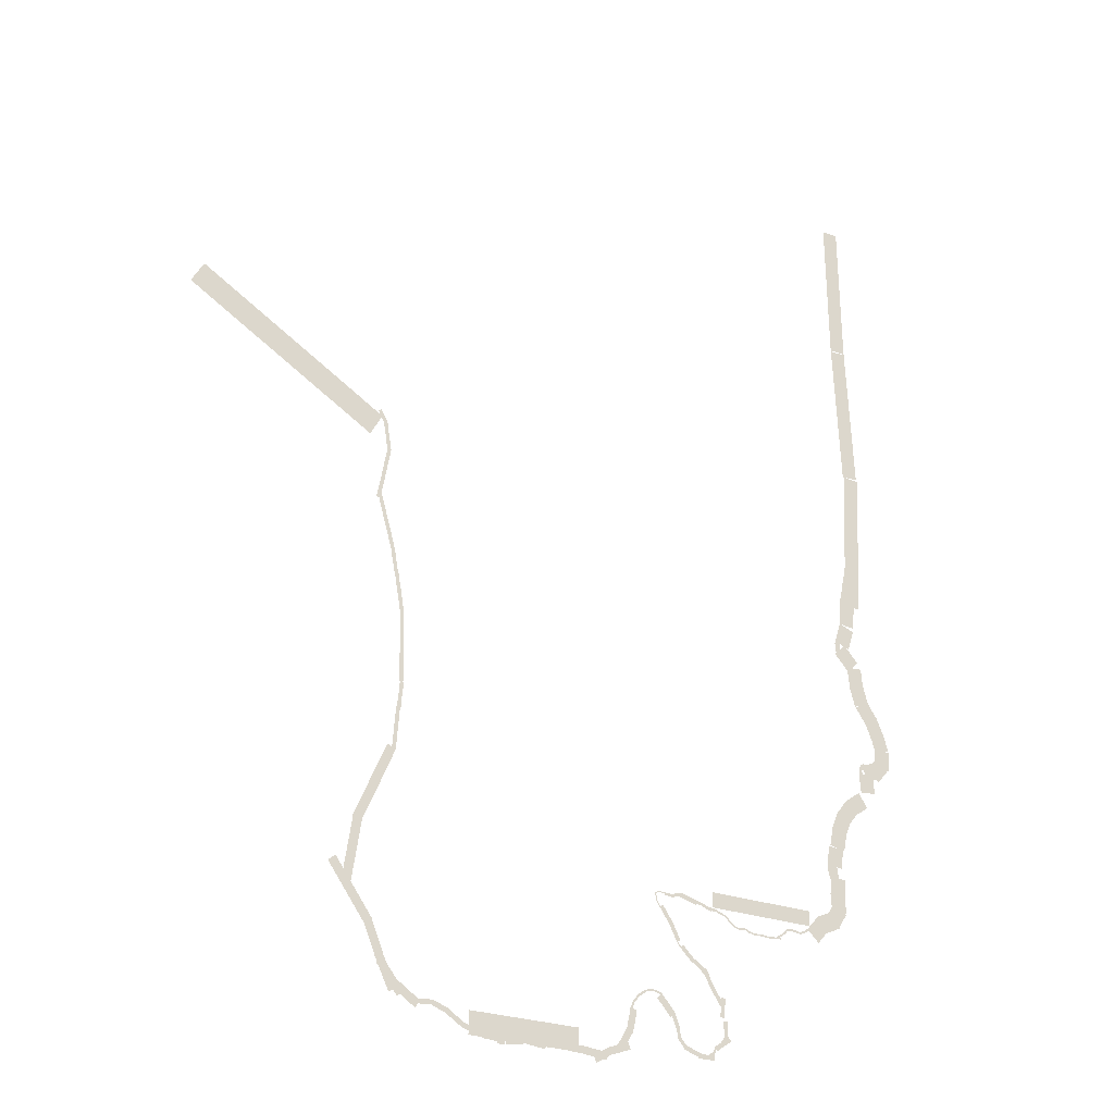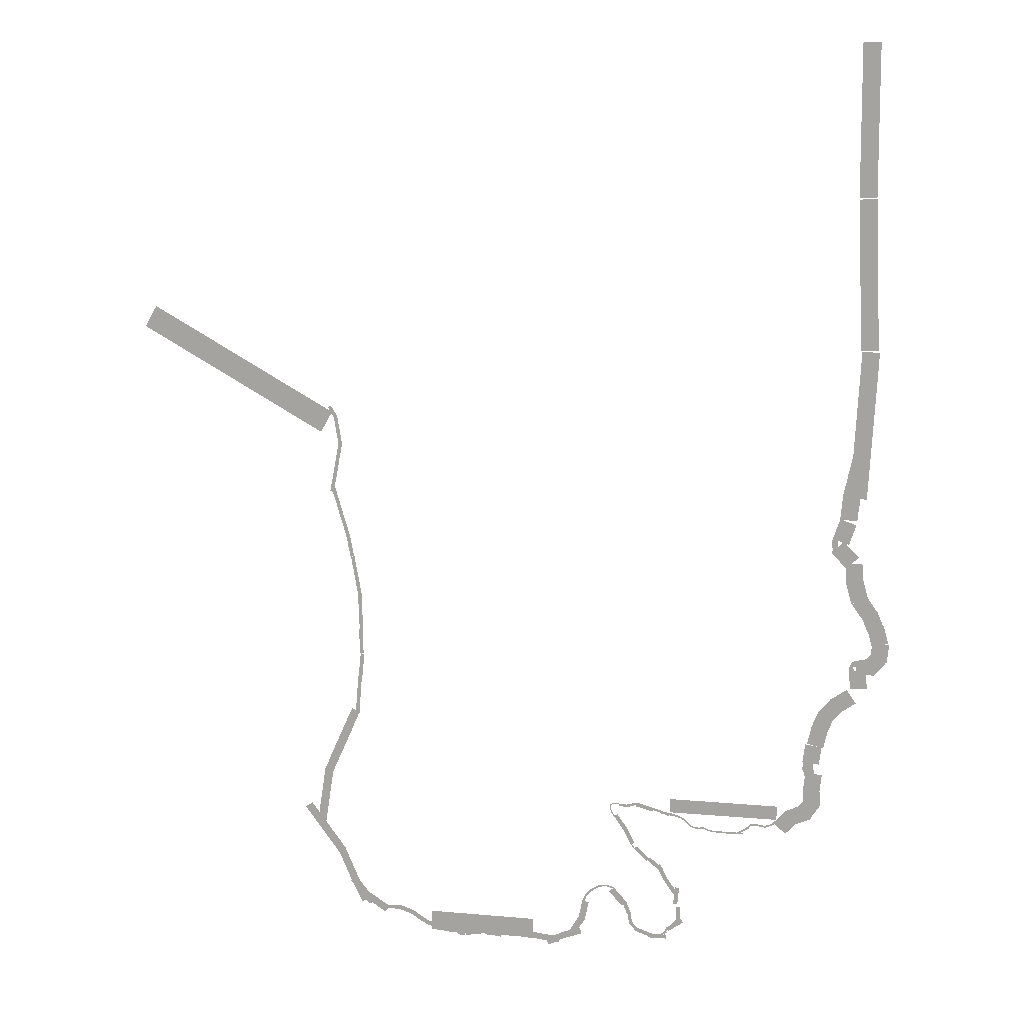
<metadata>
{"format":"obj","ext":"obj","renderer":"f3d","projection":"perspective","resolution":1024,"background":"white","views":[{"elev":-25.5,"azim":-31.5,"up":"+Z"},{"elev":14.1,"azim":11.1,"up":"+Z"}]}
</metadata>
<code>
o Plane.001
v -2.926 0 8.842
v -6.169 0 10.67
v -2.717 0 9.215
v -5.96 0 11.04
f 2 1 3
f 2 3 4
o Plane.002
v 6.535 0 13.24
v 6.506 0 15.83
v 6.832 0 13.25
v 6.803 0 15.83
f 6 5 7
f 6 7 8
o Plane.003
v 6.655 0 10.64
v 6.536 0 13.22
v 6.952 0 10.66
v 6.833 0 13.24
f 10 9 11
f 10 11 12
o Plane.004
v 6.551 0 8.057
v 6.679 0 10.64
v 6.848 0 8.043
v 6.976 0 10.62
f 14 13 15
f 14 15 16
o Plane.005
v 6.404 0 7.67
v 6.434 0 8.048
v 6.7 0 7.647
v 6.73 0 8.024
f 18 17 19
f 18 19 20
o Plane.006
v 6.288 0 7.311
v 6.406 0 7.671
v 6.57 0 7.218
v 6.688 0 7.578
f 22 21 23
f 22 23 24
o Plane.007
v 6.534 0 6.79
v 6.271 0 7.063
v 6.748 0 6.996
v 6.485 0 7.269
f 26 25 27
f 26 27 28
o Plane.008
v 6.374 0 7.291
v 6.385 0 7.163
v 6.274 0 7.283
v 6.285 0 7.155
f 30 31 29
f 30 32 31
o Plane.009
v 6.388 0 7.172
v 6.399 0 7.044
v 6.288 0 7.164
v 6.299 0 7.036
f 34 35 33
f 34 36 35
o Plane.010
v 6.338 0 7.145
v 6.425 0 7.052
v 6.264 0 7.077
v 6.352 0 6.983
f 38 39 37
f 38 40 39
o Plane.011
v 6.419 0 7.348
v 6.366 0 7.231
v 6.327 0 7.389
v 6.274 0 7.272
f 42 43 41
f 42 44 43
o Plane.012
v 6.525 0 8.508
v 6.602 0 8.88
v 6.816 0 8.449
v 6.892 0 8.82
f 46 45 47
f 46 47 48
o Plane.013
v 6.457 0 8.153
v 6.525 0 8.526
v 6.749 0 8.1
v 6.817 0 8.473
f 50 49 51
f 50 51 52
o Plane.014
v 6.431 0 7.941
v 6.444 0 8.137
v 6.727 0 7.922
v 6.739 0 8.117
f 54 53 55
f 54 55 56
o Plane.015
v 6.439 0 8.111
v 6.478 0 8.303
v 6.729 0 8.051
v 6.768 0 8.243
f 58 57 59
f 58 59 60
o Plane.016
v 6.552 0 6.485
v 6.519 0 6.862
v 6.848 0 6.511
v 6.815 0 6.888
f 62 61 63
f 62 63 64
o Plane.017
v 6.646 0 6.156
v 6.552 0 6.488
v 6.941 0 6.24
v 6.846 0 6.572
f 66 65 67
f 66 67 68
o Plane.018
v 6.855 0 5.867
v 6.663 0 6.137
v 7.095 0 6.038
v 6.903 0 6.308
f 70 69 71
f 70 71 72
o Plane.019
v 6.959 0 5.623
v 6.829 0 5.929
v 7.23 0 5.739
v 7.1 0 6.044
f 74 73 75
f 74 75 76
o Plane.020
v 7.033 0 5.38
v 6.942 0 5.699
v 7.316 0 5.462
v 7.224 0 5.781
f 78 77 79
f 78 79 80
o Plane.021
v 7.006 0 5.129
v 7.041 0 5.459
v 7.299 0 5.099
v 7.333 0 5.429
f 82 81 83
f 82 83 84
o Plane.022
v 6.846 0 5.031
v 7.063 0 5.283
v 7.069 0 4.839
v 7.286 0 5.091
f 86 85 87
f 86 87 88
o Plane.023
v 6.738 0 5.104
v 7.061 0 5.18
v 6.805 0 4.818
v 7.128 0 4.893
f 90 89 91
f 90 91 92
o Plane.024
v 6.68 0 4.583
v 6.651 0 4.914
v 6.973 0 4.609
v 6.944 0 4.939
f 94 93 95
f 94 95 96
o Plane.025
v 6.651 0 4.864
v 6.652 0 4.958
v 6.735 0 4.863
v 6.736 0 4.958
f 98 97 99
f 98 99 100
o Plane.026
v 6.687 0 5.058
v 6.761 0 5.116
v 6.739 0 4.992
v 6.813 0 5.05
f 102 101 103
f 102 103 104
o Plane.027
v 6.651 0 4.954
v 6.666 0 5.024
v 6.712 0 4.941
v 6.728 0 5.01
f 106 105 107
f 106 107 108
o Plane.028
v 6.666 0 5.022
v 6.704 0 5.082
v 6.72 0 4.988
v 6.758 0 5.049
f 110 109 111
f 110 111 112
o Plane.029
v 6.702 0 5.082
v 6.763 0 5.118
v 6.734 0 5.027
v 6.795 0 5.064
f 114 113 115
f 114 115 116
o Plane.030
v 6.663 0 6.132
v 6.645 0 6.158
v 6.687 0 6.148
v 6.668 0 6.175
f 118 117 119
f 118 119 120
o Plane.031
v 6.35 0 4.371
v 6.622 0 4.561
v 6.519 0 4.13
v 6.791 0 4.32
f 122 121 123
f 122 123 124
o Plane.032
v 6.139 0 4.113
v 6.348 0 4.371
v 6.368 0 3.928
v 6.577 0 4.186
f 126 125 127
f 126 127 128
o Plane.033
v 6.017 0 3.813
v 6.141 0 4.121
v 6.29 0 3.703
v 6.414 0 4.011
f 130 129 131
f 130 131 132
o Plane.034
v 5.959 0 3.508
v 6.027 0 3.832
v 6.247 0 3.447
v 6.315 0 3.772
f 134 133 135
f 134 135 136
o Plane.035
v 5.884 0 3.165
v 5.926 0 3.494
v 6.176 0 3.127
v 6.218 0 3.456
f 138 137 139
f 138 139 140
o Plane.036
v 5.954 0 2.826
v 5.891 0 3.025
v 6.131 0 2.881
v 6.068 0 3.081
f 142 141 143
f 142 143 144
o Plane.037
v 5.912 0 2.63
v 5.943 0 2.961
v 6.205 0 2.603
v 6.236 0 2.933
f 146 145 147
f 146 147 148
o Plane.038
v 5.889 0 3.015
v 5.892 0 3.224
v 6.074 0 3.012
v 6.078 0 3.221
f 150 149 151
f 150 151 152
o Plane.039
v 5.931 0 2.33
v 5.91 0 2.661
v 6.224 0 2.349
v 6.203 0 2.68
f 154 153 155
f 154 155 156
o Plane.040
v 5.789 0 2.22
v 5.972 0 2.498
v 6.035 0 2.059
v 6.218 0 2.336
f 158 157 159
f 158 159 160
o Plane.041
v 5.618 0 2.205
v 5.952 0 2.357
v 5.742 0 1.931
v 6.076 0 2.083
f 162 161 163
f 162 163 164
o Plane.042
v 5.397 0 1.959
v 5.619 0 2.206
v 5.615 0 1.762
v 5.837 0 2.009
f 166 165 167
f 166 167 168
o Plane.043
v -2.673 0 9.096
v -2.794 0 9.301
v -2.616 0 9.13
v -2.736 0 9.335
f 170 169 171
f 170 171 172
o Plane.044
v -2.65 0 8.897
v -2.686 0 9.132
v -2.584 0 8.907
v -2.619 0 9.142
f 174 173 175
f 174 175 176
o Plane.045
v -2.615 0 8.681
v -2.65 0 8.916
v -2.548 0 8.691
v -2.584 0 8.926
f 178 177 179
f 178 179 180
o Plane.046
v -2.649 0 8.419
v -2.606 0 8.653
v -2.583 0 8.407
v -2.54 0 8.641
f 182 181 183
f 182 183 184
o Plane.047
v -2.605 0 8.623
v -2.643 0 8.858
v -2.538 0 8.634
v -2.576 0 8.868
f 186 185 187
f 186 187 188
o Plane.048
v -2.689 0 8.189
v -2.651 0 8.424
v -2.623 0 8.178
v -2.585 0 8.413
f 190 189 191
f 190 191 192
o Plane.049
v -2.736 0 7.959
v -2.689 0 8.193
v -2.67 0 7.946
v -2.623 0 8.18
f 194 193 195
f 194 195 196
o Plane.050
v -2.777 0 7.75
v -2.731 0 7.983
v -2.711 0 7.736
v -2.665 0 7.97
f 198 197 199
f 198 199 200
o Plane.051
v -2.692 0 7.612
v -2.755 0 7.841
v -2.627 0 7.63
v -2.69 0 7.859
f 202 201 203
f 202 203 204
o Plane.052
v -2.63 0 7.402
v -2.694 0 7.631
v -2.566 0 7.42
v -2.629 0 7.649
f 206 205 207
f 206 207 208
o Plane.053
v -2.562 0 7.176
v -2.632 0 7.404
v -2.498 0 7.196
v -2.568 0 7.423
f 210 209 211
f 210 211 212
o Plane.054
v -2.5 0 6.955
v -2.563 0 7.184
v -2.435 0 6.973
v -2.498 0 7.202
f 214 213 215
f 214 215 216
o Plane.055
v -2.482 0 6.89
v -2.546 0 7.119
v -2.417 0 6.908
v -2.481 0 7.137
f 218 217 219
f 218 219 220
o Plane.056
v -2.446 0 6.676
v -2.484 0 6.911
v -2.38 0 6.686
v -2.417 0 6.921
f 222 221 223
f 222 223 224
o Plane.057
v -2.418 0 6.536
v -2.461 0 6.77
v -2.352 0 6.548
v -2.395 0 6.782
f 226 225 227
f 226 227 228
o Plane.058
v -2.371 0 6.302
v -2.409 0 6.536
v -2.304 0 6.313
v -2.343 0 6.547
f 230 229 231
f 230 231 232
o Plane.059
v -2.328 0 6.069
v -2.367 0 6.304
v -2.262 0 6.08
v -2.301 0 6.315
f 234 233 235
f 234 235 236
o Plane.060
v -2.29 0 5.84
v -2.329 0 6.075
v -2.224 0 5.851
v -2.262 0 6.086
f 238 237 239
f 238 239 240
o Plane.061
v -2.283 0 5.62
v -2.289 0 5.858
v -2.216 0 5.622
v -2.222 0 5.859
f 242 241 243
f 242 243 244
o Plane.062
v -2.277 0 5.385
v -2.284 0 5.623
v -2.21 0 5.387
v -2.217 0 5.625
f 246 245 247
f 246 247 248
o Plane.063
v -2.268 0 5.155
v -2.275 0 5.392
v -2.201 0 5.156
v -2.207 0 5.394
f 250 249 251
f 250 251 252
o Plane.064
v -2.274 0 4.923
v -2.281 0 5.161
v -2.207 0 4.925
v -2.214 0 5.163
f 254 253 255
f 254 255 256
o Plane.065
v -2.268 0 4.699
v -2.275 0 4.937
v -2.201 0 4.701
v -2.207 0 4.938
f 258 257 259
f 258 259 260
o Plane.066
v -2.277 0 4.462
v -2.259 0 4.699
v -2.211 0 4.457
v -2.192 0 4.694
f 262 261 263
f 262 263 264
o Plane.067
v -2.302 0 4.223
v -2.283 0 4.46
v -2.235 0 4.217
v -2.216 0 4.454
f 266 265 267
f 266 267 268
o Plane.068
v -2.368 0 3.551
v -2.311 0 4.264
v -2.299 0 3.546
v -2.243 0 4.258
f 270 269 271
f 270 271 272
o Plane.069
v -2.732 0 2.576
v -2.297 0 3.559
v -2.875 0 2.64
v -2.44 0 3.623
f 274 275 273
f 274 276 275
o Plane.070
v -2.85 0 2.299
v -2.415 0 3.282
v -2.993 0 2.362
v -2.558 0 3.345
f 278 279 277
f 278 280 279
o Plane.071
v -2.981 0 1.333
v -2.819 0 2.396
v -3.136 0 1.357
v -2.973 0 2.42
f 282 283 281
f 282 284 283
o Plane.072
v -2.609 0 0.8388
v -3.242 0 1.707
v -2.735 0 0.7466
v -3.369 0 1.615
f 286 287 285
f 286 288 287
o Plane.073
v -2.395 0 0.3252
v -2.619 0 0.8492
v -2.529 0 0.2679
v -2.753 0 0.792
f 290 291 289
f 290 292 291
o Plane.074
v -2.17 0 -0.1502
v -2.42 0 0.3616
v -2.301 0 -0.2143
v -2.551 0 0.2975
f 294 295 293
f 294 296 295
o Plane.075
v -2.046 0 -0.17
v -2.4 0 0.2762
v -2.16 0 -0.2608
v -2.514 0 0.1854
f 298 299 297
f 298 300 299
o Plane.076
v -1.776 0 -0.2678
v -2.254 0 0.04291
v -1.856 0 -0.3902
v -2.333 0 -0.07944
f 302 303 301
f 302 304 303
o Plane.077
v -1.551 0 -0.2273
v -1.854 0 -0.2471
v -1.546 0 -0.3048
v -1.848 0 -0.3245
f 306 307 305
f 306 308 307
o Plane.078
v -1.302 0 -0.3202
v -1.555 0 -0.2295
v -1.331 0 -0.4004
v -1.584 0 -0.3097
f 310 311 309
f 310 312 311
o Plane.079
v -1.079 0 -0.4653
v -1.305 0 -0.3197
v -1.125 0 -0.5369
v -1.352 0 -0.3913
f 314 315 313
f 314 316 315
o Plane.080
v -0.7821 0 -0.5764
v -1.038 0 -0.4923
v -0.8088 0 -0.6573
v -1.064 0 -0.5731
f 318 319 317
f 318 320 319
o Plane.081
v -0.4465 0 -0.6156
v -0.7151 0 -0.6006
v -0.4512 0 -0.7006
v -0.7198 0 -0.6857
f 322 323 321
f 322 324 323
o Plane.082
v -0.7089 0 -0.6001
v -0.8 0 -0.5735
v -0.7319 0 -0.6787
v -0.823 0 -0.6521
f 326 327 325
f 326 328 327
o Plane.083
v -1.016 0 -0.5047
v -1.097 0 -0.4554
v -1.059 0 -0.5747
v -1.14 0 -0.5254
f 330 331 329
f 330 332 331
o Plane.084
v -0.3165 0 -0.6199
v -0.4551 0 -0.6128
v -0.3226 0 -0.7396
v -0.4612 0 -0.7325
f 334 335 333
f 334 336 335
o Plane.085
v 0.3922 0 -0.5906
v 0.03144 0 -0.5448
v 0.3769 0 -0.7105
v 0.01622 0 -0.6646
f 338 339 337
f 338 340 339
o Plane.086
v 0.03039 0 -0.5484
v -0.327 0 -0.6157
v 0.05273 0 -0.6671
v -0.3046 0 -0.7344
f 342 343 341
f 342 344 343
o Plane.087
v 0.4484 0 -0.5342
v 0.08689 0 -0.5734
v 0.4614 0 -0.6543
v 0.0999 0 -0.6935
f 346 347 345
f 346 348 347
o Plane.088
v 0.8001 0 -0.543
v 0.4366 0 -0.5322
v 0.7964 0 -0.6638
v 0.433 0 -0.6529
f 350 351 349
f 350 352 351
o Plane.089
v 1.145 0 -0.5678
v 0.782 0 -0.5569
v 1.142 0 -0.6885
v 0.7783 0 -0.6776
f 354 355 353
f 354 356 355
o Plane.090
v 1.481 0 -0.6063
v 1.118 0 -0.5735
v 1.47 0 -0.7266
v 1.107 0 -0.6938
f 358 359 357
f 358 360 359
o Plane.092
v 1.865 0 -0.3946
v 1.523 0 -0.5194
v 1.906 0 -0.508
v 1.565 0 -0.6329
f 362 363 361
f 362 364 363
o Plane.093
v 1.855 0 -0.1616
v 1.667 0 -0.4727
v 1.958 0 -0.2241
v 1.77 0 -0.5352
f 366 367 365
f 366 368 367
o Plane.094
v 1.913 0 0.1504
v 1.839 0 -0.2057
v 2.031 0 0.1258
v 1.957 0 -0.2302
f 370 371 369
f 370 372 371
o Plane.095
v 2.41 0 0.3787
v 2.653 0 0.1075
v 2.5 0 0.4592
v 2.743 0 0.188
f 374 375 373
f 374 376 375
o Plane.096
v 2.668 0 0.1599
v 2.753 0 -0.05597
v 2.74 0 0.1881
v 2.824 0 -0.0278
f 378 379 377
f 378 380 379
o Plane.097
v 2.757 0 -0.02227
v 2.785 0 -0.1983
v 2.816 0 -0.01304
v 2.843 0 -0.189
f 382 383 381
f 382 384 383
o Plane.098
v 2.787 0 -0.2168
v 2.902 0 -0.3528
v 2.832 0 -0.1786
v 2.947 0 -0.3146
f 386 387 385
f 386 388 387
o Plane.099
v 2.901 0 -0.3698
v 3.207 0 -0.4737
v 2.925 0 -0.2973
v 3.232 0 -0.4012
f 390 391 389
f 390 392 391
o Plane.100
v 3.155 0 -0.4793
v 3.479 0 -0.4742
v 3.154 0 -0.4028
v 3.478 0 -0.3976
f 394 395 393
f 394 396 395
o Plane.101
v 3.532 0 -0.3141
v 3.796 0 -0.1272
v 3.488 0 -0.2516
v 3.752 0 -0.06467
f 398 399 397
f 398 400 399
o Plane.102
v 3.371 0 -0.4384
v 3.499 0 -0.348
v 3.35 0 -0.4081
v 3.478 0 -0.3177
f 402 403 401
f 402 404 403
o Plane.103
v 3.457 0 -0.399
v 3.527 0 -0.2594
v 3.424 0 -0.3823
v 3.494 0 -0.2426
f 406 407 405
f 406 408 407
o Plane.104
v 3.627 0 -0.1879
v 3.728 0 -0.06852
v 3.598 0 -0.164
v 3.7 0 -0.04457
f 410 411 409
f 410 412 411
o Plane.105
v 1.939 0 0.114
v 1.997 0 0.2594
v 1.904 0 0.1278
v 1.962 0 0.2732
f 414 415 413
f 414 416 415
o Plane.106
v 1.995 0 0.2483
v 2.096 0 0.3685
v 1.967 0 0.272
v 2.067 0 0.3923
f 418 419 417
f 418 420 419
o Plane.107
v 2.081 0 0.3494
v 2.208 0 0.4413
v 2.059 0 0.3794
v 2.186 0 0.4713
f 422 423 421
f 422 424 423
o Plane.108
v 2.183 0 0.4405
v 2.307 0 0.4684
v 2.176 0 0.47
v 2.301 0 0.4978
f 426 427 425
f 426 428 427
o Plane.109
v 2.37 0 0.4639
v 2.495 0 0.4365
v 2.377 0 0.4933
v 2.501 0 0.4659
f 430 431 429
f 430 432 431
o Plane.110
v 2.323 0 0.4775
v 2.448 0 0.4501
v 2.33 0 0.507
v 2.454 0 0.4796
f 434 435 433
f 434 436 435
o Plane.111
v 2.295 0 0.466
v 2.339 0 0.4749
v 2.289 0 0.4949
v 2.333 0 0.5039
f 438 439 437
f 438 440 439
o Plane.112
v 3.748 0 -0.1459
v 3.738 0 0.1778
v 3.671 0 -0.1481
v 3.662 0 0.1756
f 442 443 441
f 442 444 443
o Plane.113
v 3.682 0 0.2278
v 3.709 0 0.5504
v 3.606 0 0.2341
v 3.633 0 0.5568
f 446 447 445
f 446 448 447
o Plane.114
v 3.435 0 0.6639
v 3.62 0 0.3982
v 3.498 0 0.7076
v 3.683 0 0.4419
f 450 451 449
f 450 452 451
o Plane.115
v 3.286 0 0.9559
v 3.431 0 0.6664
v 3.354 0 0.9902
v 3.499 0 0.7007
f 454 455 453
f 454 456 455
o Plane.116
v 3.11 0 1.052
v 3.362 0 0.8477
v 3.158 0 1.111
v 3.41 0 0.9072
f 458 459 457
f 458 460 459
o Plane.117
v 2.867 0 1.257
v 3.098 0 1.03
v 2.92 0 1.311
v 3.152 0 1.085
f 462 463 461
f 462 464 463
o Plane.118
v 2.658 0 1.626
v 2.804 0 1.337
v 2.726 0 1.66
v 2.872 0 1.371
f 466 467 465
f 466 468 467
o Plane.119
v 2.489 0 1.863
v 2.674 0 1.597
v 2.552 0 1.907
v 2.737 0 1.641
f 470 471 469
f 470 472 471
o Plane.120
v 2.443 0 1.925
v 2.488 0 1.86
v 2.459 0 1.936
v 2.504 0 1.871
f 474 475 473
f 474 476 475
o Plane.121
v 2.422 0 1.958
v 2.467 0 1.893
v 2.437 0 1.968
v 2.482 0 1.903
f 478 479 477
f 478 480 479
o Plane.122
v 2.415 0 2.036
v 2.424 0 1.957
v 2.433 0 2.038
v 2.442 0 1.96
f 482 483 481
f 482 484 483
o Plane.123
v 2.408 0 2.073
v 2.417 0 1.995
v 2.427 0 2.075
v 2.436 0 1.997
f 486 487 485
f 486 488 487
o Plane.124
v 2.462 0 2.124
v 2.401 0 2.073
v 2.474 0 2.109
v 2.413 0 2.059
f 490 491 489
f 490 492 491
o Plane.125
v 2.54 0 2.119
v 2.461 0 2.122
v 2.539 0 2.1
v 2.46 0 2.103
f 494 495 493
f 494 496 495
o Plane.126
v 2.536 0 2.1
v 2.615 0 2.097
v 2.537 0 2.119
v 2.616 0 2.116
f 498 499 497
f 498 500 499
o Plane.127
v 2.833 0 1.296
v 2.886 0 1.237
v 2.847 0 1.308
v 2.9 0 1.249
f 502 503 501
f 502 504 503
o Plane.128
v 2.801 0 1.336
v 2.854 0 1.277
v 2.815 0 1.349
v 2.868 0 1.29
f 506 507 505
f 506 508 507
o Plane.129
v 2.881 0 2.089
v 3.194 0 2.005
v 2.901 0 2.163
v 3.213 0 2.079
f 510 511 509
f 510 512 511
o Plane.130
v 2.726 0 2.063
v 2.916 0 2.116
v 2.713 0 2.108
v 2.903 0 2.161
f 514 515 513
f 514 516 515
o Plane.131
v 2.582 0 2.071
v 2.779 0 2.058
v 2.585 0 2.117
v 2.782 0 2.104
f 518 519 517
f 518 520 519
o Plane.132
v 3.128 0 2.051
v 3.321 0 2.004
v 3.14 0 2.096
v 3.332 0 2.049
f 522 523 521
f 522 524 523
o Plane.133
v 3.302 0 2.008
v 3.489 0 1.942
v 3.318 0 2.053
v 3.505 0 1.987
f 526 527 525
f 526 528 527
o Plane.134
v 3.358 0 1.975
v 3.555 0 1.952
v 3.363 0 2.021
v 3.56 0 1.998
f 530 531 529
f 530 532 531
o Plane.135
v 3.543 0 1.965
v 3.683 0 1.922
v 3.554 0 1.998
v 3.693 0 1.955
f 534 535 533
f 534 536 535
o Plane.136
v 3.669 0 1.936
v 3.778 0 1.879
v 3.682 0 1.962
v 3.792 0 1.905
f 538 539 537
f 538 540 539
o Plane.137
v 3.762 0 1.894
v 3.846 0 1.805
v 3.783 0 1.914
v 3.868 0 1.825
f 542 543 541
f 542 544 543
o Plane.138
v 3.844 0 1.807
v 3.944 0 1.735
v 3.862 0 1.831
v 3.961 0 1.758
f 546 547 545
f 546 548 547
o Plane.139
v 3.92 0 1.748
v 4.042 0 1.73
v 3.925 0 1.777
v 4.047 0 1.759
f 550 551 549
f 550 552 551
o Plane.140
v 4.015 0 1.726
v 4.137 0 1.746
v 4.011 0 1.755
v 4.132 0 1.774
f 554 555 553
f 554 556 555
o Plane.141
v 4.115 0 1.751
v 4.228 0 1.702
v 4.127 0 1.778
v 4.239 0 1.728
f 558 559 557
f 558 560 559
o Plane.142
v 4.2 0 1.709
v 4.321 0 1.687
v 4.205 0 1.738
v 4.326 0 1.715
f 562 563 561
f 562 564 563
o Plane.143
v 4.276 0 1.694
v 4.399 0 1.688
v 4.278 0 1.723
v 4.401 0 1.717
f 566 567 565
f 566 568 567
o Plane.144
v 4.396 0 1.692
v 4.519 0 1.688
v 4.397 0 1.721
v 4.52 0 1.718
f 570 571 569
f 570 572 571
o Plane.145
v 4.514 0 1.688
v 4.637 0 1.678
v 4.516 0 1.717
v 4.639 0 1.707
f 574 575 573
f 574 576 575
o Plane.146
v 4.61 0 1.681
v 4.733 0 1.691
v 4.608 0 1.71
v 4.731 0 1.72
f 578 579 577
f 578 580 579
o Plane.147
v 4.729 0 1.689
v 4.851 0 1.699
v 4.726 0 1.718
v 4.849 0 1.728
f 582 583 581
f 582 584 583
o Plane.148
v 4.765 0 1.693
v 4.87 0 1.757
v 4.749 0 1.718
v 4.854 0 1.782
f 586 587 585
f 586 588 587
o Plane.149
v 4.86 0 1.753
v 4.965 0 1.817
v 4.845 0 1.778
v 4.95 0 1.842
f 590 591 589
f 590 592 591
o Plane.150
v 4.907 0 1.785
v 4.996 0 1.87
v 4.887 0 1.806
v 4.976 0 1.891
f 594 595 593
f 594 596 595
o Plane.151
v 4.979 0 1.867
v 5.102 0 1.877
v 4.977 0 1.896
v 5.099 0 1.906
f 598 599 597
f 598 600 599
o Plane.152
v 5.093 0 1.872
v 5.234 0 1.853
v 5.098 0 1.906
v 5.239 0 1.886
f 602 603 601
f 602 604 603
o Plane.153
v 5.244 0 1.849
v 5.377 0 1.901
v 5.232 0 1.88
v 5.364 0 1.933
f 606 607 605
f 606 608 607
o Plane.154
v 5.368 0 1.892
v 5.472 0 1.989
v 5.345 0 1.917
v 5.449 0 2.014
f 610 611 609
f 610 612 611
o finish
v 3.513 0 2.274
v 5.452 0 2.274
v 3.513 0 2.019
v 5.452 0 2.019
f 614 613 615
f 614 615 616
o Plane.157
v 1.543 0 -0.5067
v 1.226 0 -0.6844
v 1.602 0 -0.6121
v 1.285 0 -0.7898
f 618 619 617
f 618 620 619
o Plane.091
v 0.9735 0 -0.6716
v -0.9525 0 -0.6716
v 0.9735 0 -0.2965
v -0.9525 0 -0.2965
f 622 621 623
f 622 623 624

</code>
